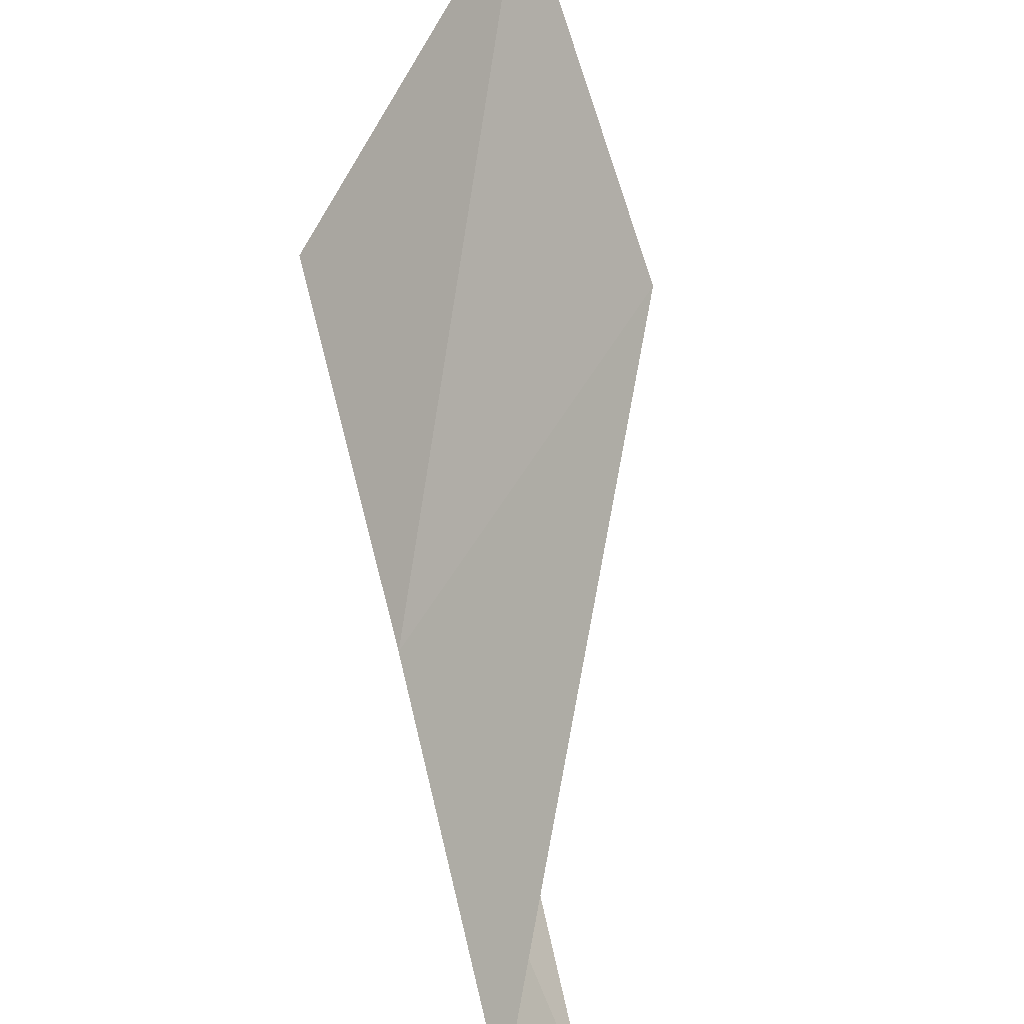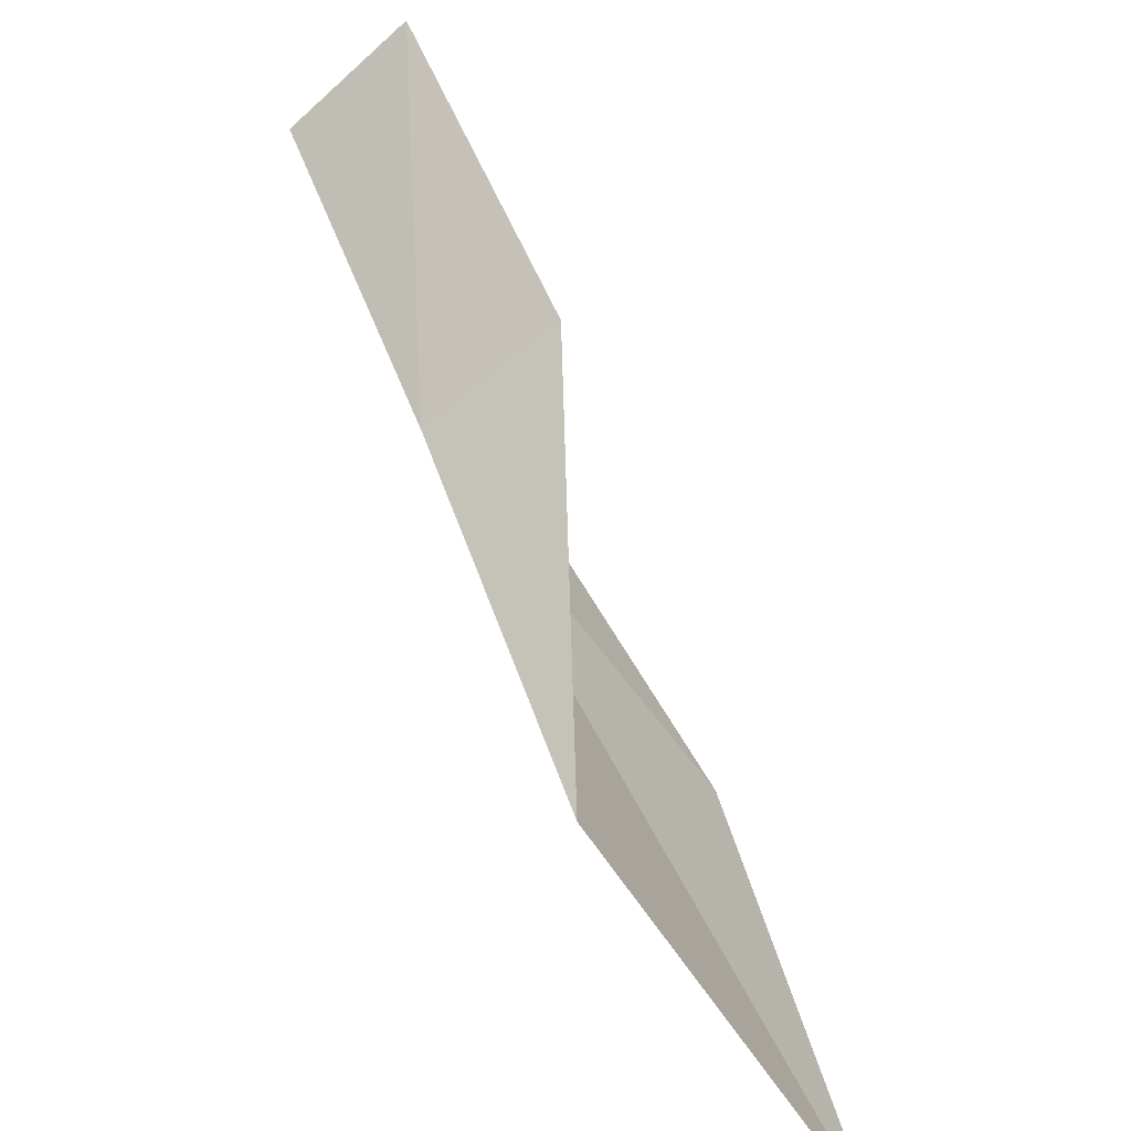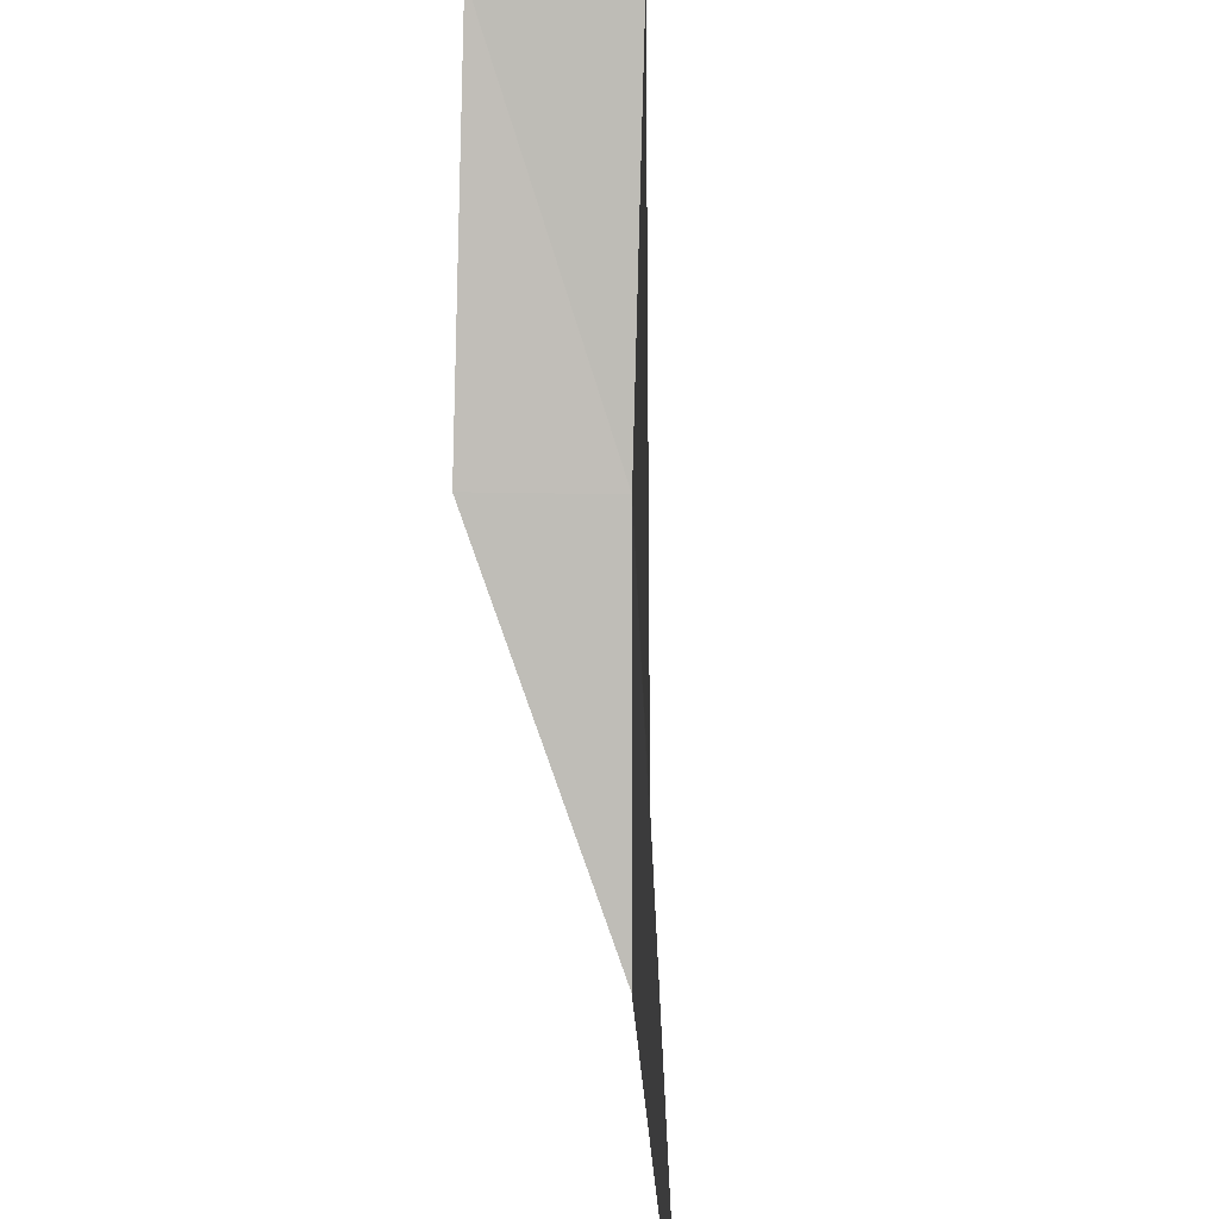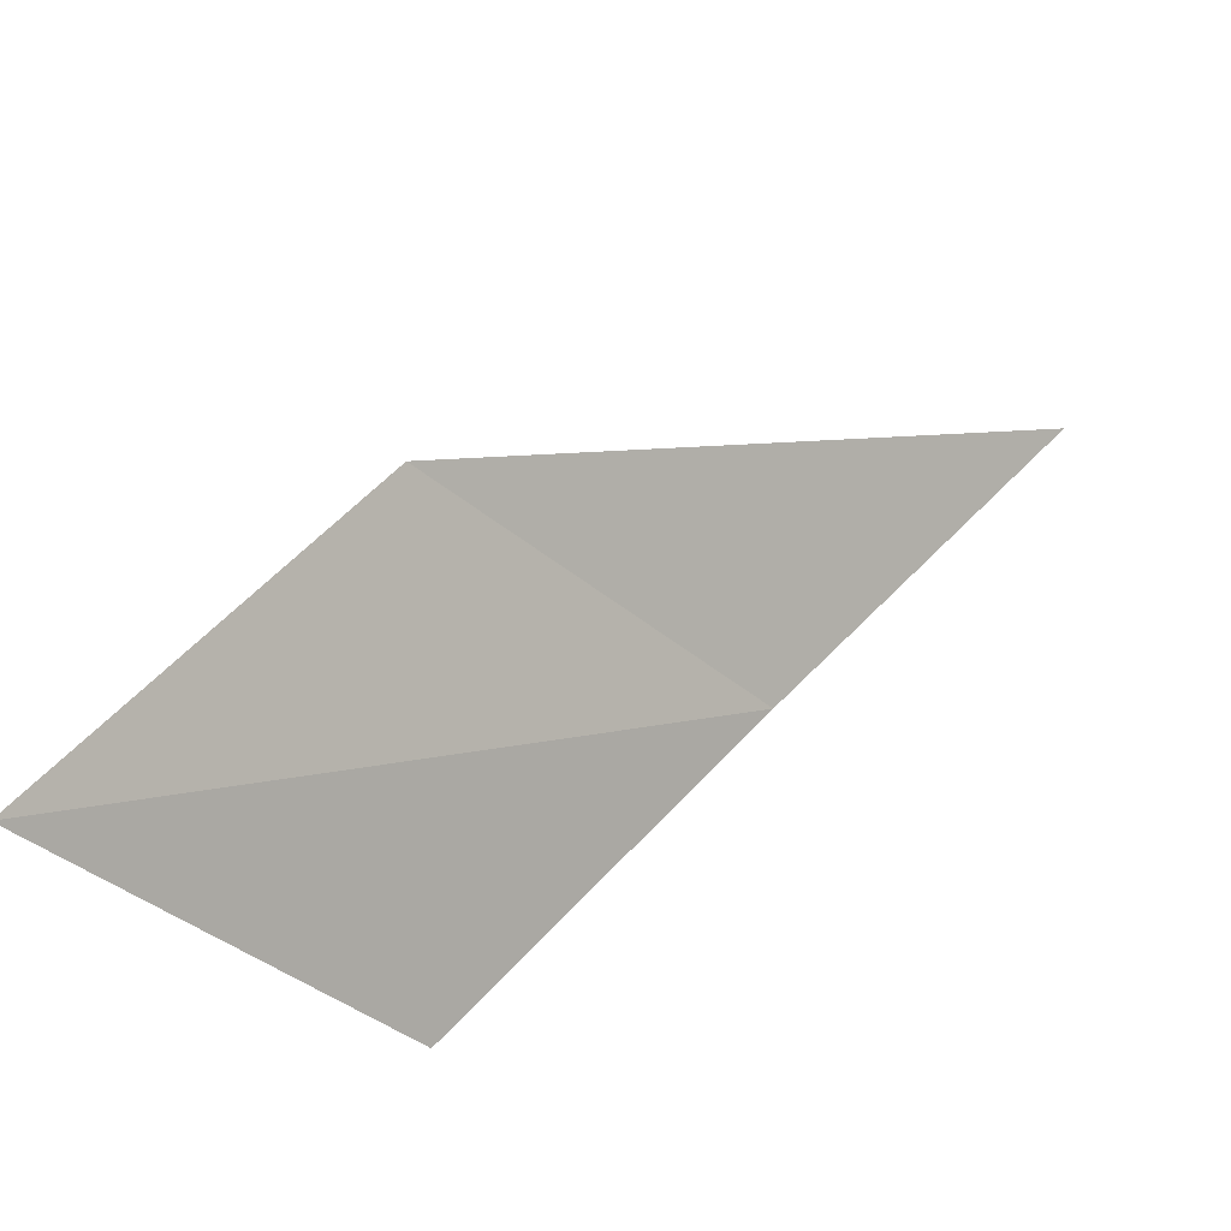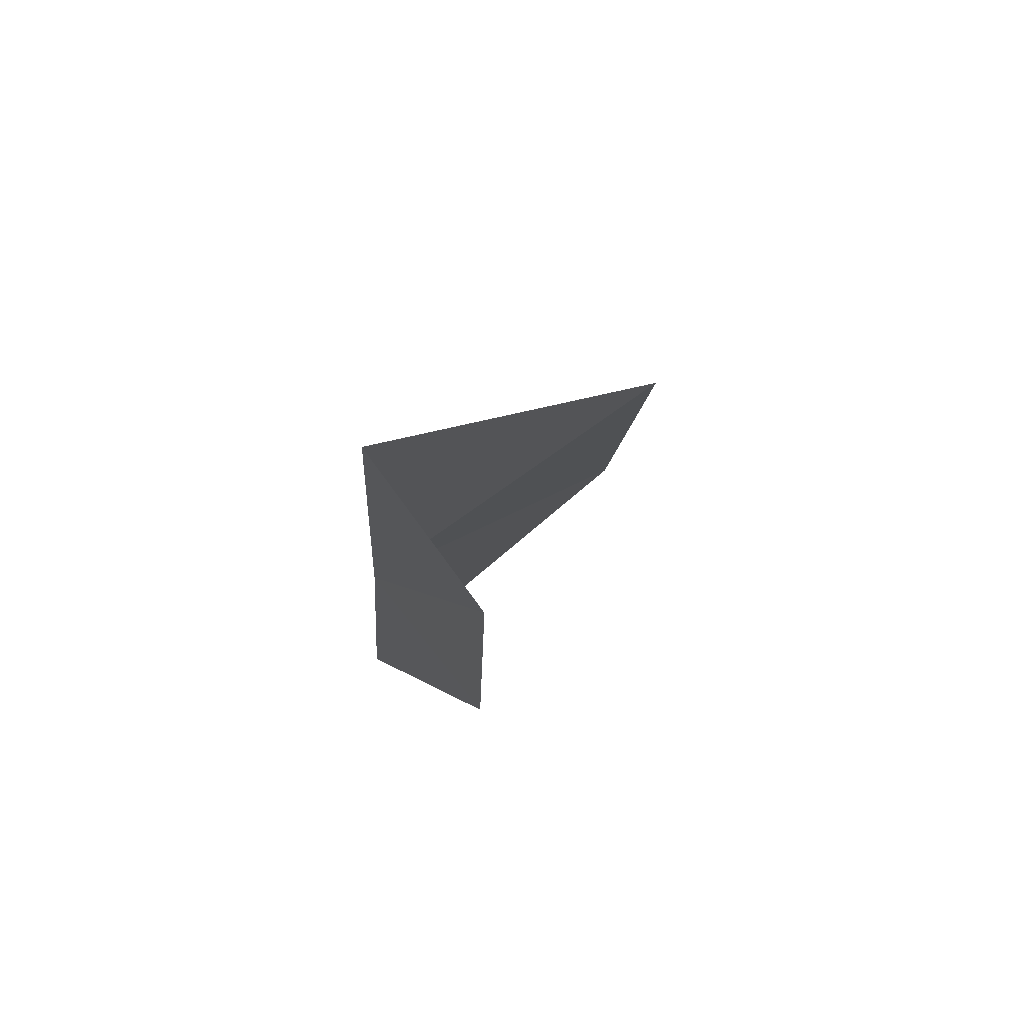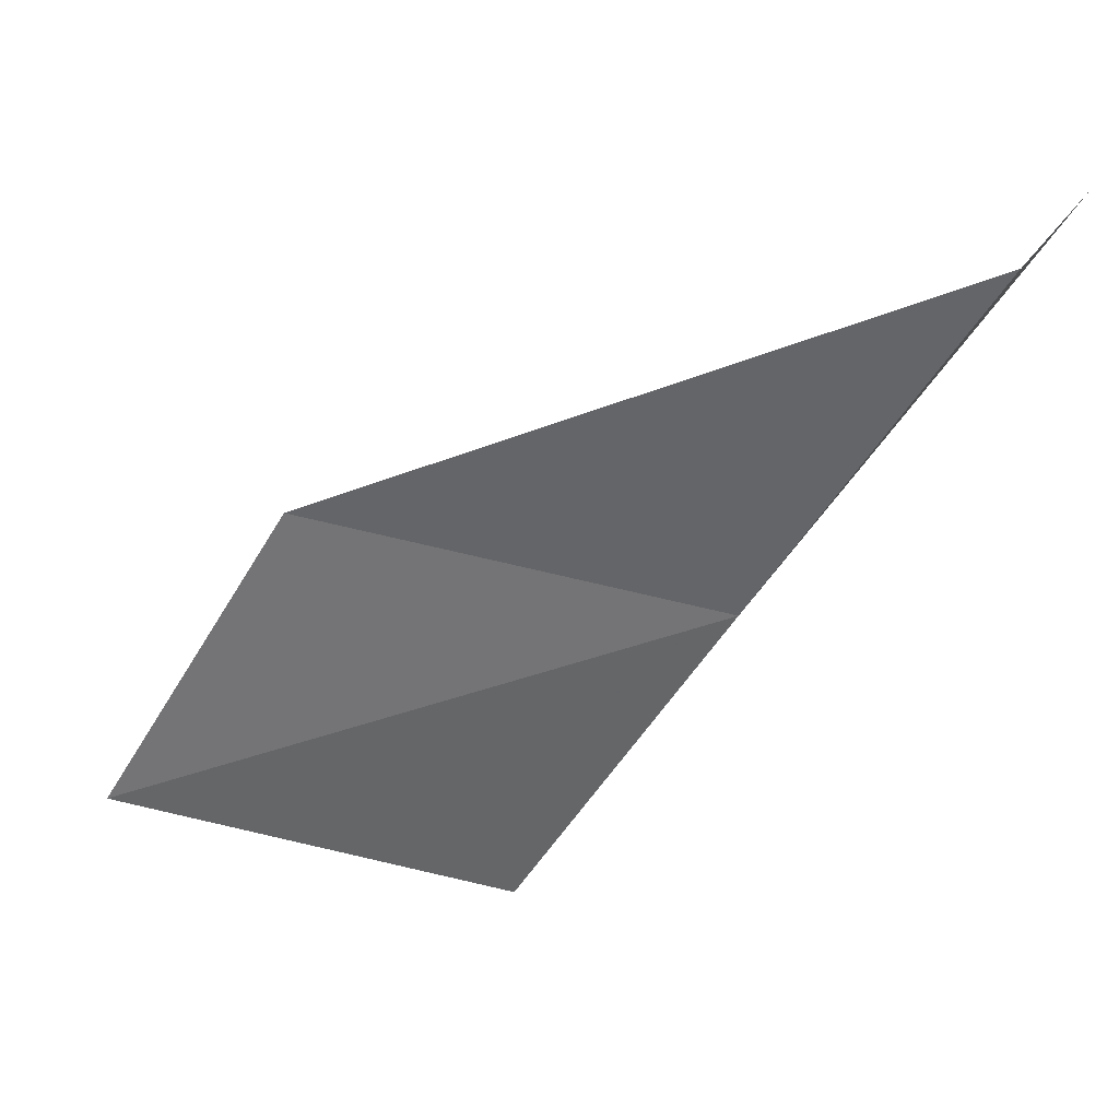
<metadata>
{"format":"obj","ext":"obj","renderer":"f3d","projection":"perspective","resolution":1024,"background":"white","views":[{"elev":49.9,"azim":-37.3,"up":"+Y"},{"elev":-66.0,"azim":-7.1,"up":"+Z"},{"elev":34.2,"azim":135.0,"up":"+Z"},{"elev":72.3,"azim":-160.8,"up":"+Y"},{"elev":-33.7,"azim":-24.9,"up":"+Y"},{"elev":32.7,"azim":-111.1,"up":"+Z"}]}
</metadata>
<code>
v 14.95 -15.78 14
v 15.75 -14.97 12
v 15.51 -16.37 14
v 17.26 -13.22 12
v 16.54 -14.1 14
v 14.1 -16.54 16
v 14.63 -17.16 16
f 1 3 2
f 1 2 4
f 1 4 5
f 1 5 6
f 1 6 7
f 1 7 3

</code>
